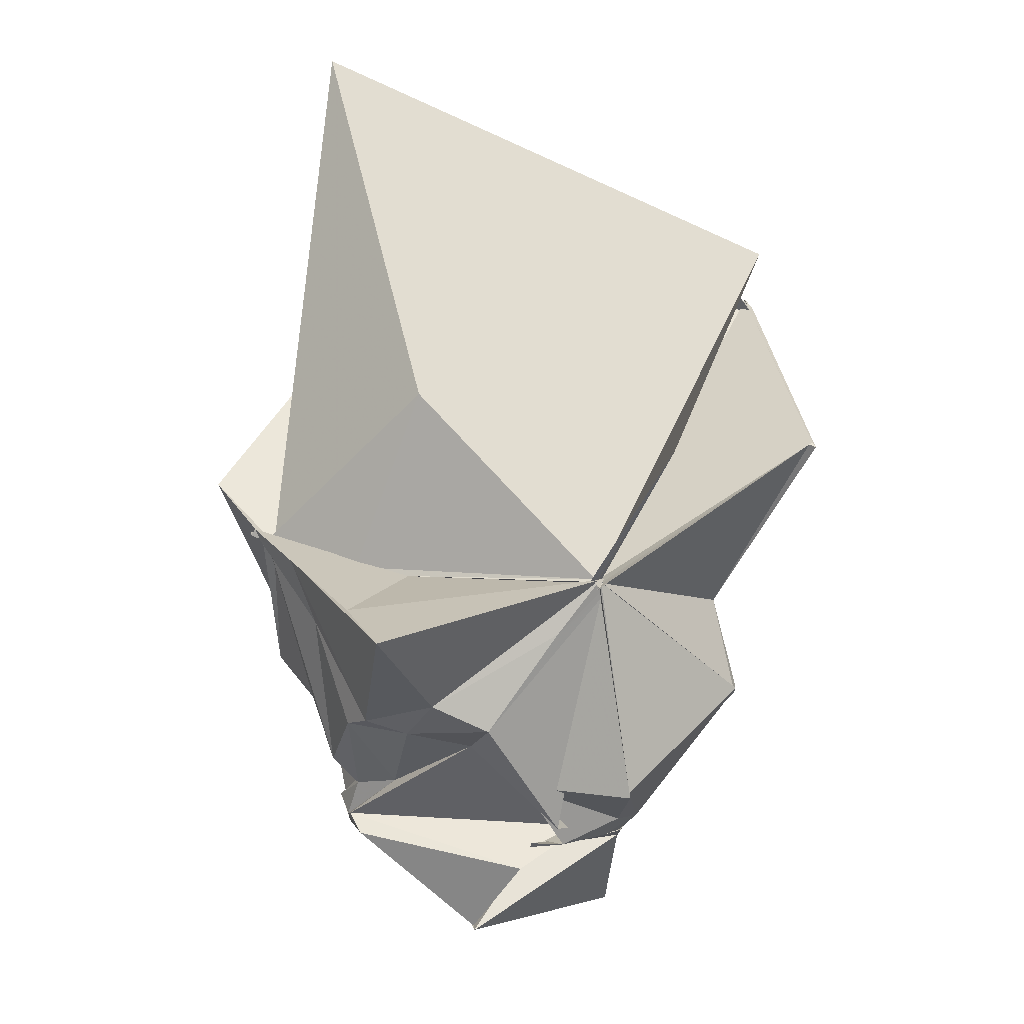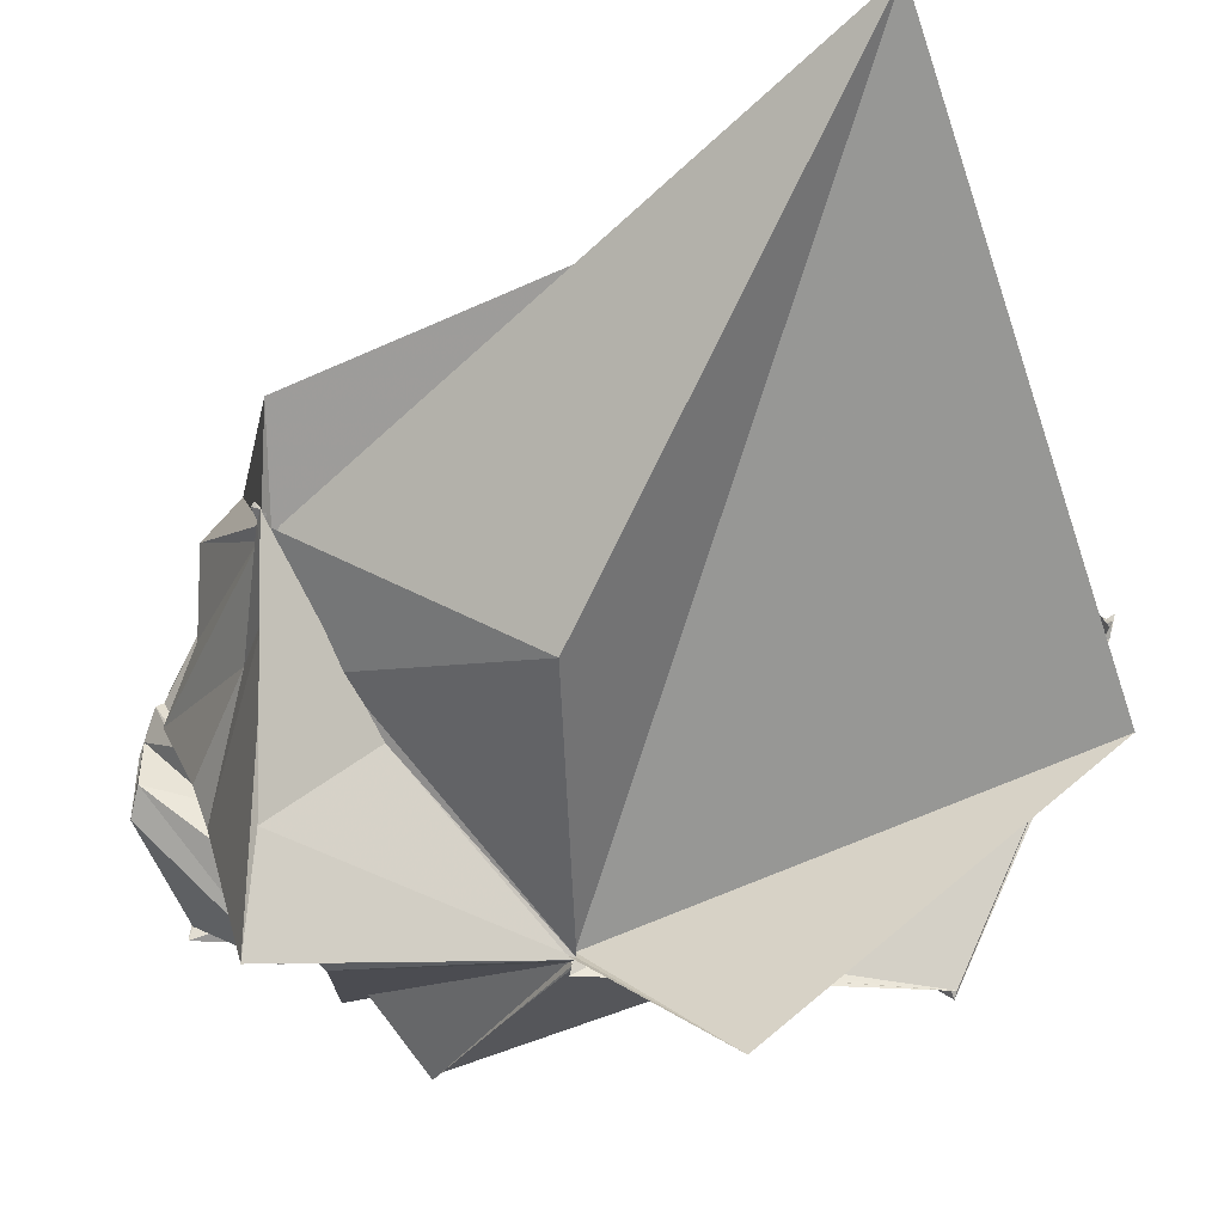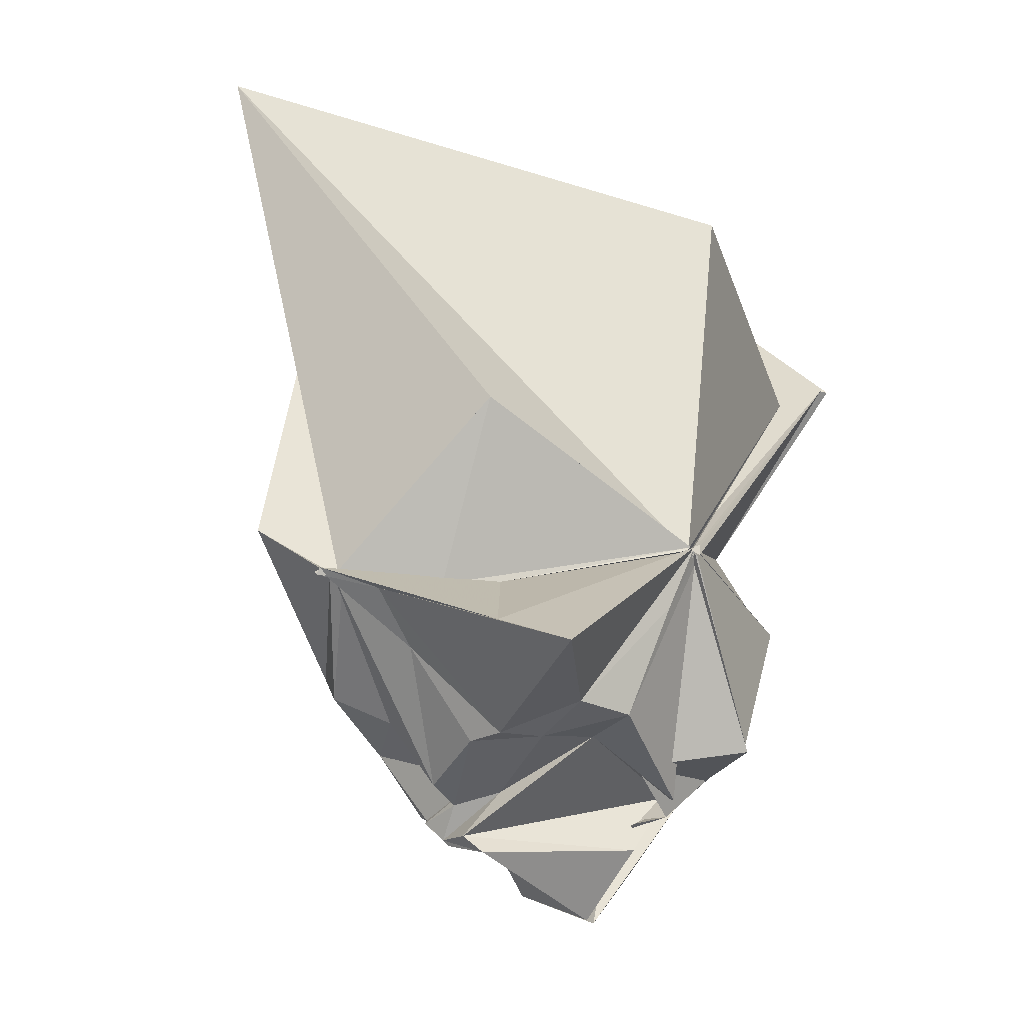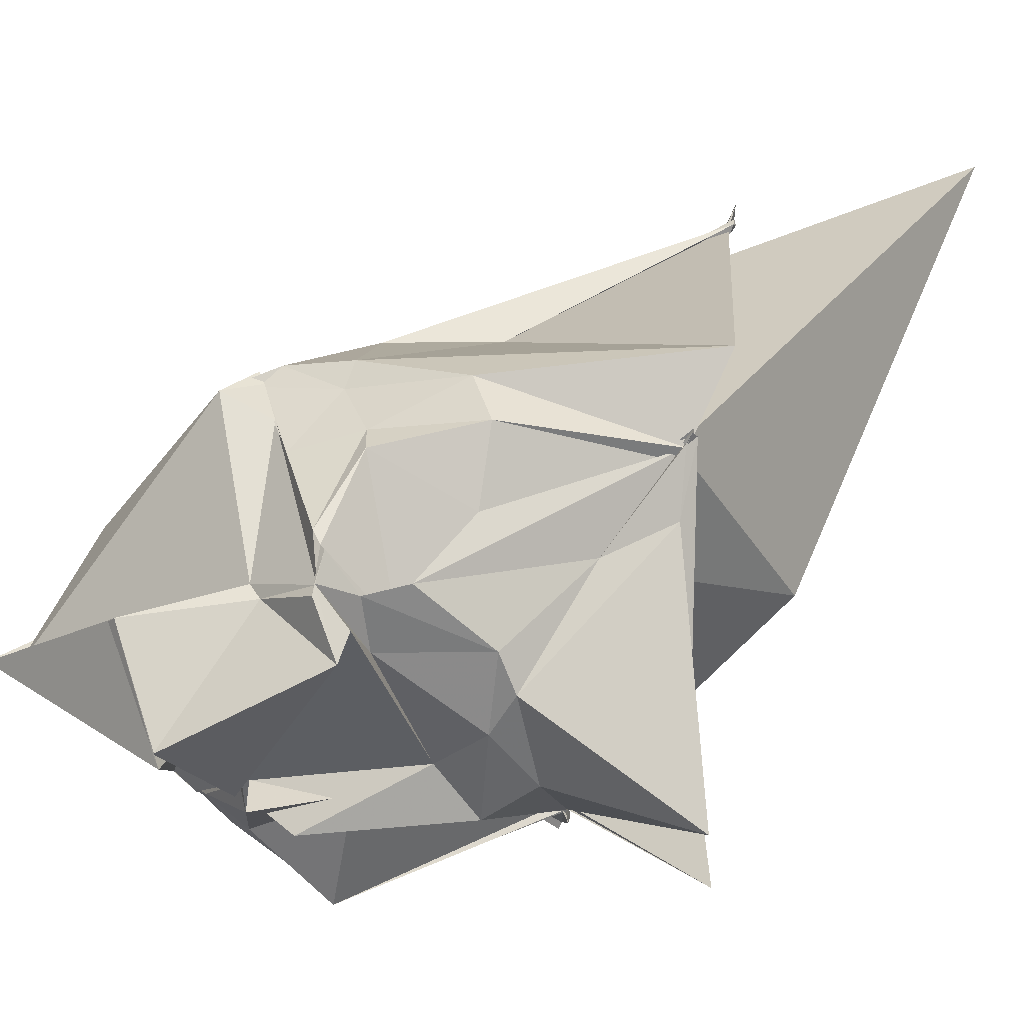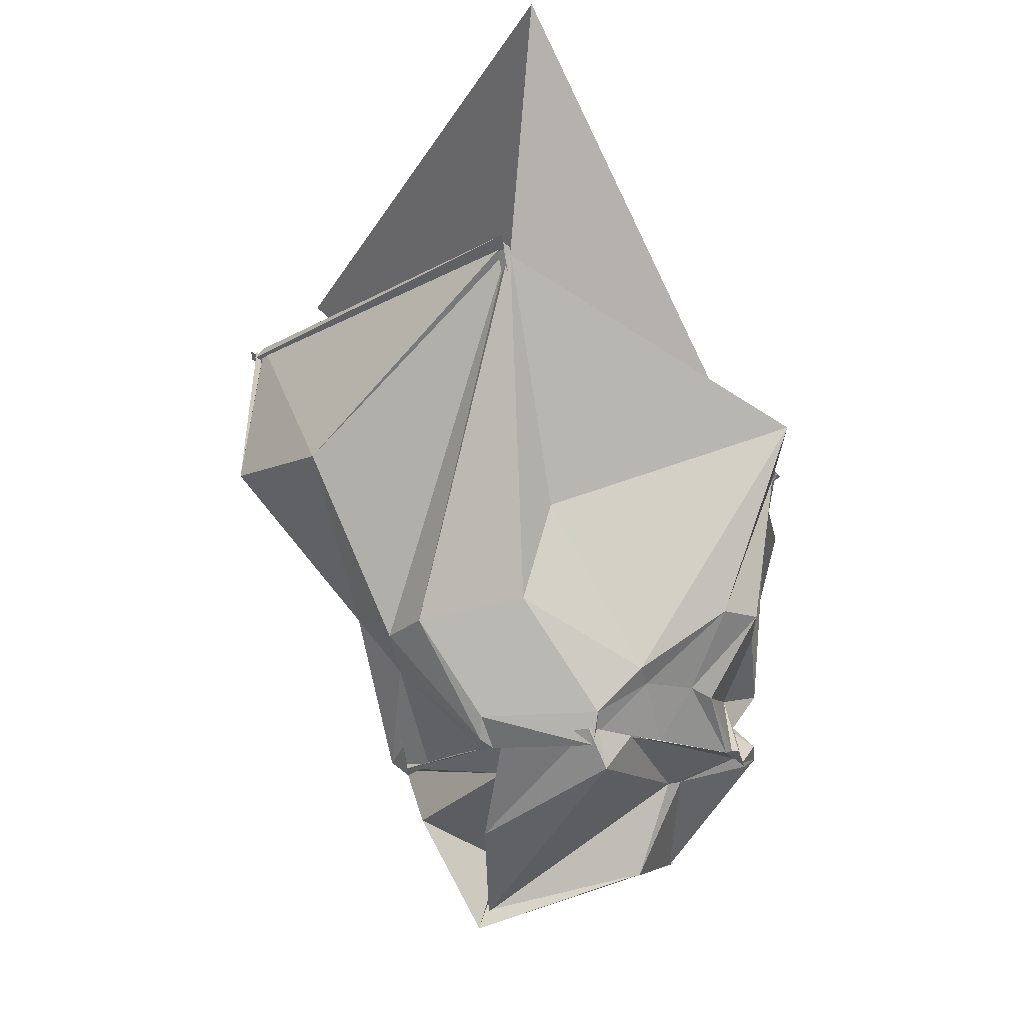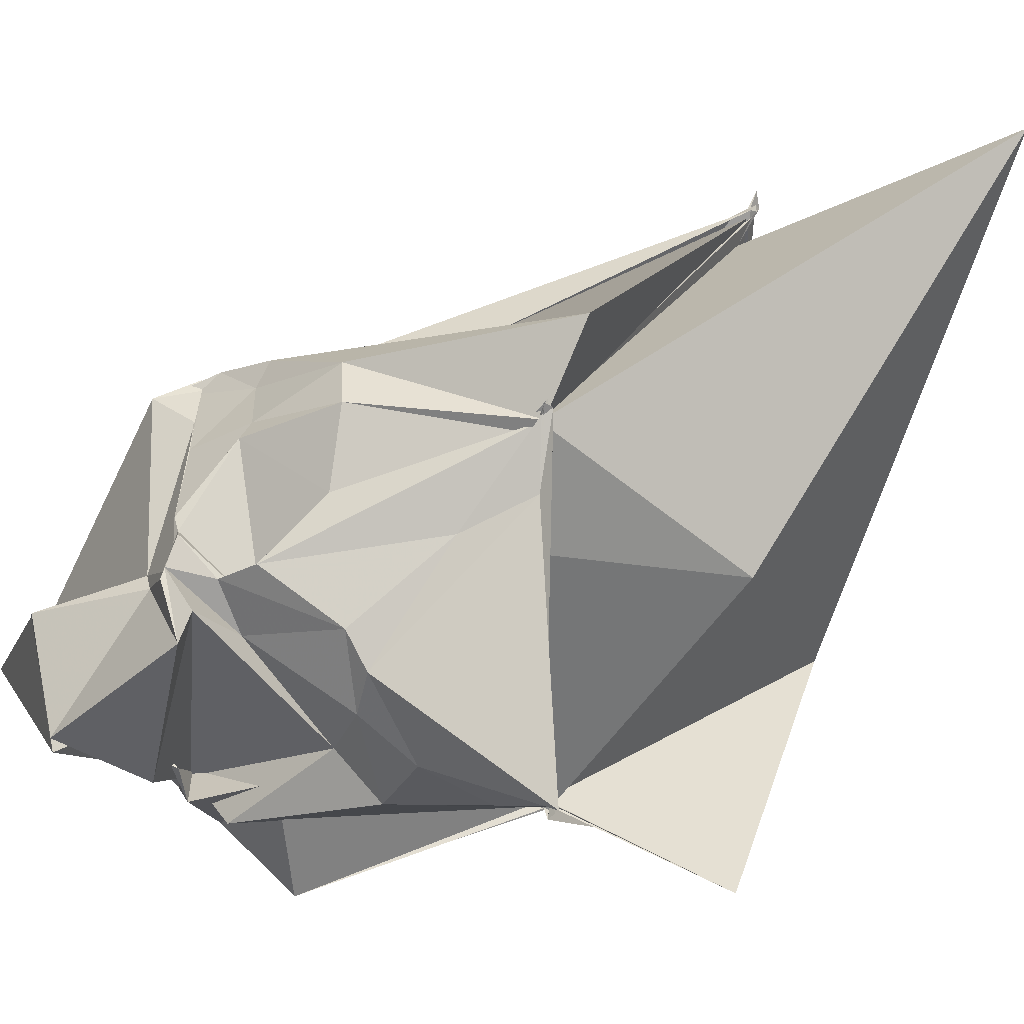
<metadata>
{"format":"obj","ext":"obj","renderer":"f3d","projection":"perspective","resolution":1024,"background":"white","views":[{"elev":23.7,"azim":-29.6,"up":"+Z"},{"elev":-10.5,"azim":-30.1,"up":"+Y"},{"elev":21.9,"azim":-56.2,"up":"+Z"},{"elev":-4.4,"azim":-114.0,"up":"+Y"},{"elev":-15.2,"azim":-175.1,"up":"+Z"},{"elev":-8.2,"azim":-90.7,"up":"+Y"}]}
</metadata>
<code>
v -1.423 -1.268 1.099
v -1.993 -0.19 -2.017
v 1.122 0.4065 2.365
v 1.095 0.3858 2.333
v 1.052 0.4713 2.436
v -1.161 2.532 2.446
v -1.193 2.54 2.49
v -1.185 2.586 2.483
v -1.136 2.53 2.463
v -3.129 0.7535 0.9958
v -3.192 0.8639 1.073
v -3.251 0.8705 1.091
v -3.236 0.8332 1.045
v -3.172 0.3857 1.034
v -3.316 -1.407 1.135
v -1.407 -1.31 1.143
v -1.33 -1.31 1.073
v -1.431 -1.309 1.125
v -1.442 -1.28 1.133
v -1.467 -1.393 1.12
v 0.3612 -1.453 1.928
v 0.3893 -1.5 1.918
v 1.111 0.4956 2.409
v 1.092 1.064 1.127
v 0.3333 1.992 1.001
v -1.211 2.483 2.439
v -1.24 2.539 2.447
v -1.48 1.621 0.6712
v -3.329 1.404 1.317
v -3.221 0.8072 1.063
v -3.156 0.7379 1.005
v -3.183 0.8 1.031
v -3.078 0.1686 0.5641
v -3.046 -0.6184 0.06106
v -2.743 -1.134 0.3418
v -1.776 -1.318 0.7827
v -1.412 -1.31 1.123
v -1.414 -1.31 1.128
v -1.406 -1.321 1.129
v -1.396 -1.328 1.119
v 0.04442 -0.7277 0.3803
v 0.06393 -0.1065 0.3491
v 0.2062 0.3328 0.118
v 0.1123 0.9599 -0.0721
v -0.177 1.234 -0.2604
v -0.4488 1.535 -0.2079
v -1.262 1.603 -0.06083
v -2.153 1.358 -0.5772
v -2.807 1.218 -0.1092
v -3.057 0.9376 -0.0974
v -3.03 0.4149 -0.1671
v -3.046 -0.0001811 -0.5744
v -3.08 -0.3742 -0.06723
v -2.808 -0.8399 -0.008372
v -2.38 -1.336 0.1289
v -1.401 -1.312 0.987
v -1.453 -1.864 -0.4409
v -1.446 -1.835 -0.4142
v -0.1647 -1.374 -0.06989
v -0.1536 -1.341 -0.1246
v -0.07678 -1.251 -0.1413
v 0.06305 -0.137 -0.2319
v -0.06846 0.2163 -1.109
v -0.2232 0.933 -0.4867
v -0.889 1.162 -1.08
v -0.9085 1.266 -0.9204
v -1.815 1.349 -0.911
v -2.191 1.179 -0.6617
v -2.536 0.9078 -0.6536
v -2.686 0.7871 -0.716
v -2.797 -0.2471 -0.5622
v -2.866 -0.06536 -0.8127
v -2.692 -0.3755 -0.6845
v -2.354 -1.007 -0.1617
v -1.828 -1.43 -0.8271
v -2.001 -1.191 -0.525
v -1.268 -1.408 -0.9169
v -1.074 -1.371 -0.9636
v -0.2998 -1.285 -0.286
v -0.1665 -0.8546 -0.6144
v -0.01973 -0.4193 -0.8513
v -0.1834 0.4286 -1.011
v -0.38 0.2759 -1.139
v -0.8919 1.039 -1.134
v -0.9792 1.054 -1.132
v -1.771 1.247 -1.15
v -1.797 1.216 -1.055
v -2.277 0.7861 -1.046
v -2.798 0.3039 -1.075
v -2.847 0.2158 -1.047
v -2.902 0.191 -1.041
v -2.934 -0.004007 -1.112
v -3.037 -0.2676 -0.937
v -1.406 -1.122 -1.097
v -1.398 -1.08 -1.085
v -1.697 -1.295 -1.083
v -1.246 -1.194 -1.184
v -1.101 -1.152 -1.213
v -0.4276 -0.6828 -1.04
v -0.3997 -0.6984 -0.9822
v -0.1526 -0.4702 -0.9989
v -0.2048 0.2178 -1.213
v 1.149 0.546 2.383
v 1.154 0.4679 2.34
v -1.19 2.682 2.491
v -1.124 2.575 2.513
v -1.172 2.501 2.457
v -3.159 0.8071 0.9675
v -3.266 0.9189 1.077
v -3.279 0.8927 1.061
v -3.249 0.8746 1.112
v -3.214 -0.7165 1.077
v -1.375 -1.316 1.108
v -1.437 -1.312 1.065
v -1.396 -1.35 1.169
v -1.439 -1.328 1.1
v 0.3926 -1.452 1.938
v -1.402 -1.177 1.05
v -1.314 -0.3161 0.9841
v -1.211 2.309 2.36
v -3.126 0.7929 1.002
v -3.178 0.8142 1.025
v -2.747 0.1038 0.9818
v -2.47 -0.2373 0.9802
v -1.485 -1.294 1.138
v -1.394 -1.28 1.101
v -1.448 -1.283 1.075
v 0.7218 -0.2095 3.049
v -1.446 3.032 4.212
v -2.214 0.02523 2.335
v -1.442 -1.301 1.152
v -1.137 -1.842 2.309
v -0.2065 0.2991 -1.167
v -1.054 1.105 -1.091
v -1.741 1.316 -1.031
v -1.812 1.234 -1.024
v -2.057 0.9928 -1.041
v -2.866 -0.007164 -1.073
v -2.951 -0.07455 -1.133
v -3.042 -0.456 -1.017
v -2.022 -1.193 -1.259
v -1.868 -1.078 -1.172
v -1.871 -1.104 -1.122
v -1.096 -1.183 -1.196
v -0.6396 -0.9315 -1.054
v -0.1219 -0.4869 -0.9705
v -0.1114 -0.3605 -1.087
v -1.025 0.7458 -1.286
v -0.8551 0.4163 -1.725
v -1.867 1.174 -1.323
v -2.326 0.018 -1.281
v -2.425 -0.07101 -1.252
v -2.308 -0.9448 -1.838
v -1.714 -0.7802 -1.397
v -1.045 -1.058 -1.324
v -0.8846 -0.6023 -1.822
v -0.292 -0.04298 -1.55
v -0.8798 -0.6984 -1.835
v -0.8031 -0.4729 -2.262
v -2.073 -0.1785 -2.002
v -2.346 -1.032 -1.815
v -0.7307 -0.3992 -2.406
f 3 23 4
f 4 23 24
f 4 24 5
f 5 24 25
f 5 25 6
f 6 25 26
f 6 26 7
f 7 26 27
f 7 27 8
f 8 27 28
f 8 28 9
f 9 28 29
f 9 29 10
f 10 29 30
f 10 30 11
f 11 30 31
f 11 31 12
f 12 31 32
f 12 32 13
f 13 32 33
f 13 33 14
f 14 33 34
f 14 34 15
f 15 34 35
f 15 35 16
f 16 35 36
f 16 36 17
f 17 36 37
f 17 37 18
f 18 37 38
f 18 38 19
f 19 38 39
f 19 39 20
f 20 39 40
f 20 40 21
f 21 40 41
f 21 41 22
f 22 41 42
f 22 42 3
f 3 42 23
f 23 43 24
f 24 43 44
f 24 44 25
f 25 44 45
f 25 45 26
f 26 45 46
f 26 46 27
f 27 46 47
f 27 47 28
f 28 47 48
f 28 48 29
f 29 48 49
f 29 49 30
f 30 49 50
f 30 50 31
f 31 50 51
f 31 51 32
f 32 51 52
f 32 52 33
f 33 52 53
f 33 53 34
f 34 53 54
f 34 54 35
f 35 54 55
f 35 55 36
f 36 55 56
f 36 56 37
f 37 56 57
f 37 57 38
f 38 57 58
f 38 58 39
f 39 58 59
f 39 59 40
f 40 59 60
f 40 60 41
f 41 60 61
f 41 61 42
f 42 61 62
f 42 62 23
f 23 62 43
f 43 63 44
f 44 63 64
f 44 64 45
f 45 64 65
f 45 65 46
f 46 65 66
f 46 66 47
f 47 66 67
f 47 67 48
f 48 67 68
f 48 68 49
f 49 68 69
f 49 69 50
f 50 69 70
f 50 70 51
f 51 70 71
f 51 71 52
f 52 71 72
f 52 72 53
f 53 72 73
f 53 73 54
f 54 73 74
f 54 74 55
f 55 74 75
f 55 75 56
f 56 75 76
f 56 76 57
f 57 76 77
f 57 77 58
f 58 77 78
f 58 78 59
f 59 78 79
f 59 79 60
f 60 79 80
f 60 80 61
f 61 80 81
f 61 81 62
f 62 81 82
f 62 82 43
f 43 82 63
f 63 83 64
f 64 83 84
f 64 84 65
f 65 84 85
f 65 85 66
f 66 85 86
f 66 86 67
f 67 86 87
f 67 87 68
f 68 87 88
f 68 88 69
f 69 88 89
f 69 89 70
f 70 89 90
f 70 90 71
f 71 90 91
f 71 91 72
f 72 91 92
f 72 92 73
f 73 92 93
f 73 93 74
f 74 93 94
f 74 94 75
f 75 94 95
f 75 95 76
f 76 95 96
f 76 96 77
f 77 96 97
f 77 97 78
f 78 97 98
f 78 98 79
f 79 98 99
f 79 99 80
f 80 99 100
f 80 100 81
f 81 100 101
f 81 101 82
f 82 101 102
f 82 102 63
f 63 102 83
f 103 104 118
f 104 119 118
f 104 105 119
f 105 120 119
f 105 106 120
f 106 107 120
f 107 121 120
f 107 108 121
f 108 122 121
f 108 109 122
f 109 110 122
f 110 123 122
f 110 111 123
f 111 124 123
f 111 112 124
f 112 113 124
f 113 125 124
f 113 114 125
f 114 126 125
f 114 115 126
f 115 116 126
f 116 127 126
f 116 117 127
f 117 118 127
f 117 103 118
f 118 119 128
f 119 129 128
f 119 120 129
f 120 121 129
f 121 130 129
f 121 122 130
f 122 123 130
f 123 131 130
f 123 124 131
f 124 125 131
f 125 132 131
f 125 126 132
f 126 127 132
f 127 128 132
f 127 118 128
f 133 148 134
f 134 148 149
f 134 149 135
f 135 149 150
f 135 150 136
f 136 150 137
f 137 150 151
f 137 151 138
f 138 151 152
f 138 152 139
f 139 152 140
f 140 152 153
f 140 153 141
f 141 153 154
f 141 154 142
f 142 154 143
f 143 154 155
f 143 155 144
f 144 155 156
f 144 156 145
f 145 156 146
f 146 156 157
f 146 157 147
f 147 157 148
f 147 148 133
f 148 158 149
f 149 158 159
f 149 159 150
f 150 159 151
f 151 159 160
f 151 160 152
f 152 160 153
f 153 160 161
f 153 161 154
f 154 161 155
f 155 161 162
f 155 162 156
f 156 162 157
f 157 162 158
f 157 158 148
f 3 4 103
f 103 4 104
f 4 5 104
f 104 5 105
f 5 6 105
f 105 6 106
f 6 7 106
f 7 8 106
f 106 8 107
f 8 9 107
f 107 9 108
f 9 10 108
f 108 10 109
f 10 11 109
f 11 12 109
f 109 12 110
f 12 13 110
f 110 13 111
f 13 14 111
f 111 14 112
f 14 15 112
f 15 16 112
f 112 16 113
f 16 17 113
f 113 17 114
f 17 18 114
f 114 18 115
f 18 19 115
f 19 20 115
f 115 20 116
f 20 21 116
f 116 21 117
f 21 22 117
f 117 22 103
f 22 3 103
f 83 133 84
f 84 133 134
f 84 134 85
f 85 134 135
f 85 135 86
f 86 135 136
f 86 136 87
f 87 136 88
f 88 136 137
f 88 137 89
f 89 137 138
f 89 138 90
f 90 138 139
f 90 139 91
f 91 139 92
f 92 139 140
f 92 140 93
f 93 140 141
f 93 141 94
f 94 141 142
f 94 142 95
f 95 142 96
f 96 142 143
f 96 143 97
f 97 143 144
f 97 144 98
f 98 144 145
f 98 145 99
f 99 145 100
f 100 145 146
f 100 146 101
f 101 146 147
f 101 147 102
f 102 147 133
f 102 133 83
f 128 129 1
f 129 130 1
f 130 131 1
f 131 132 1
f 132 128 1
f 159 158 2
f 160 159 2
f 161 160 2
f 162 161 2
f 158 162 2

</code>
